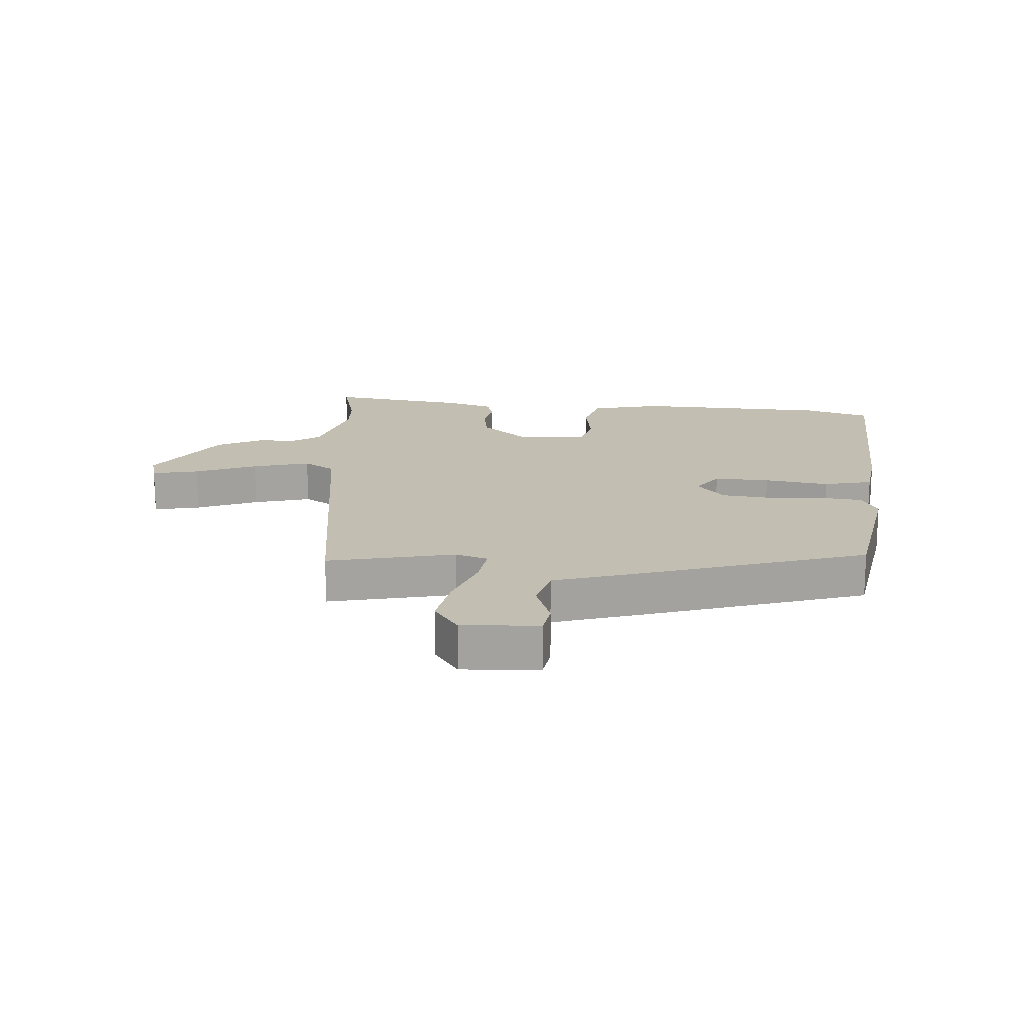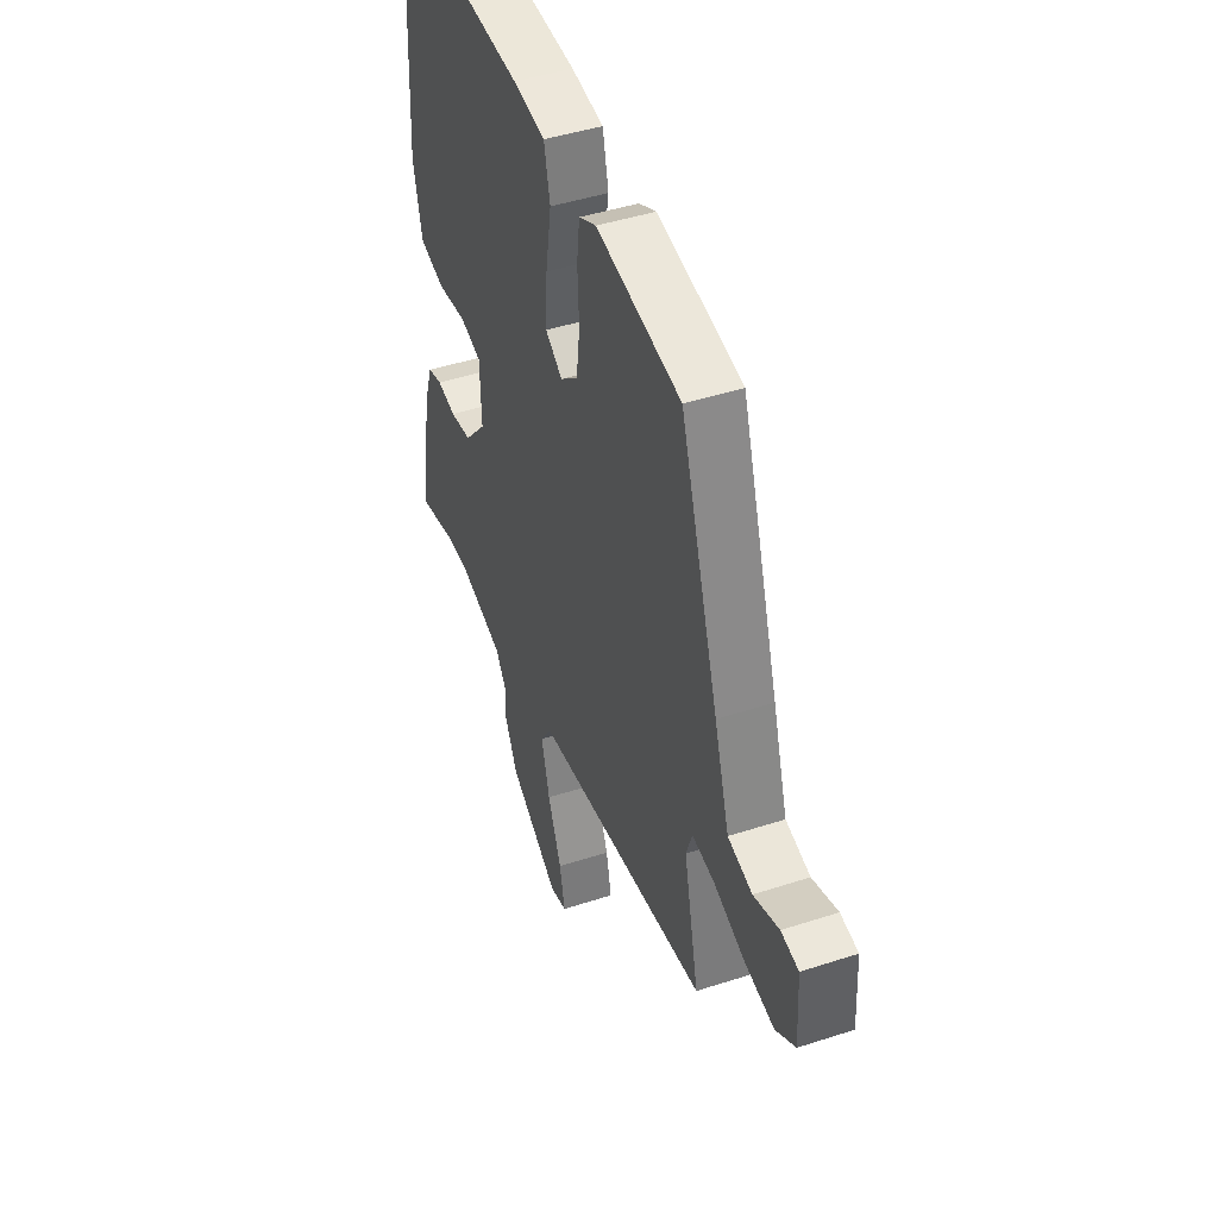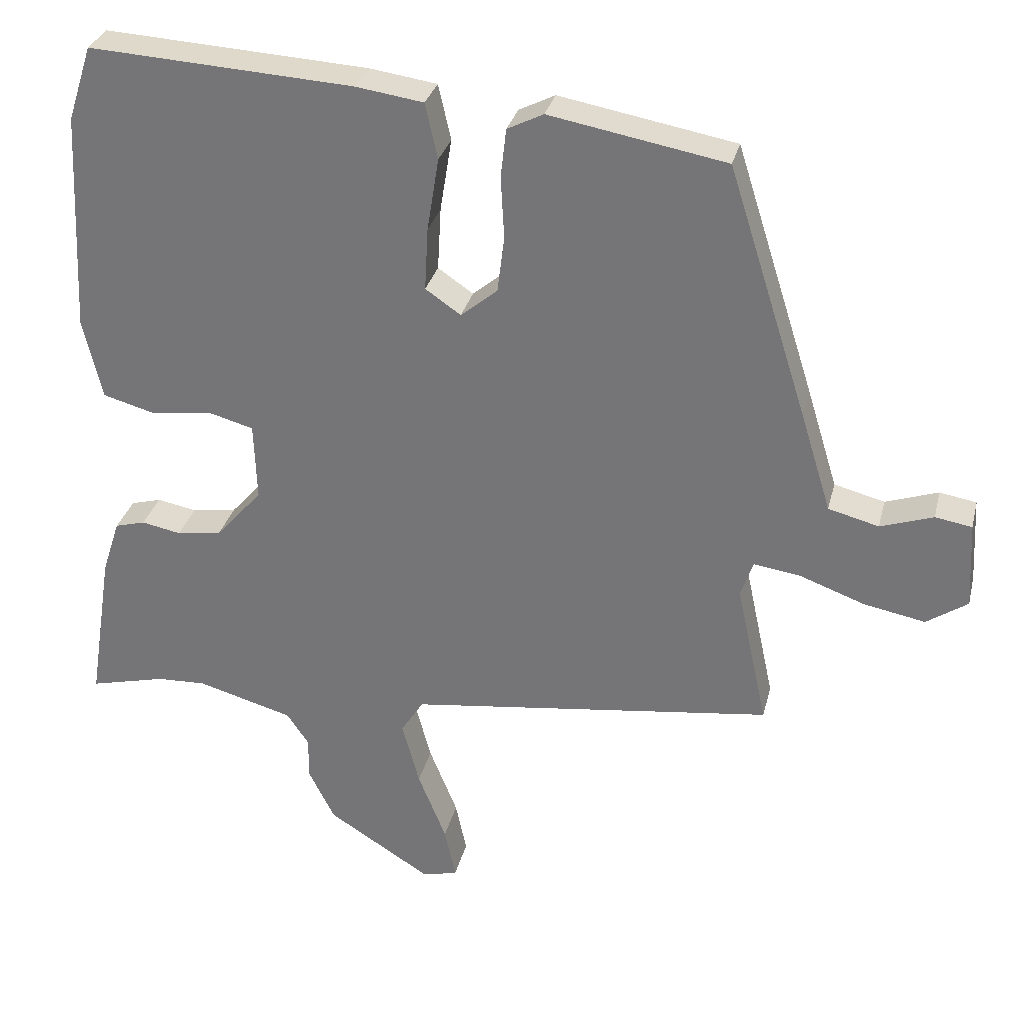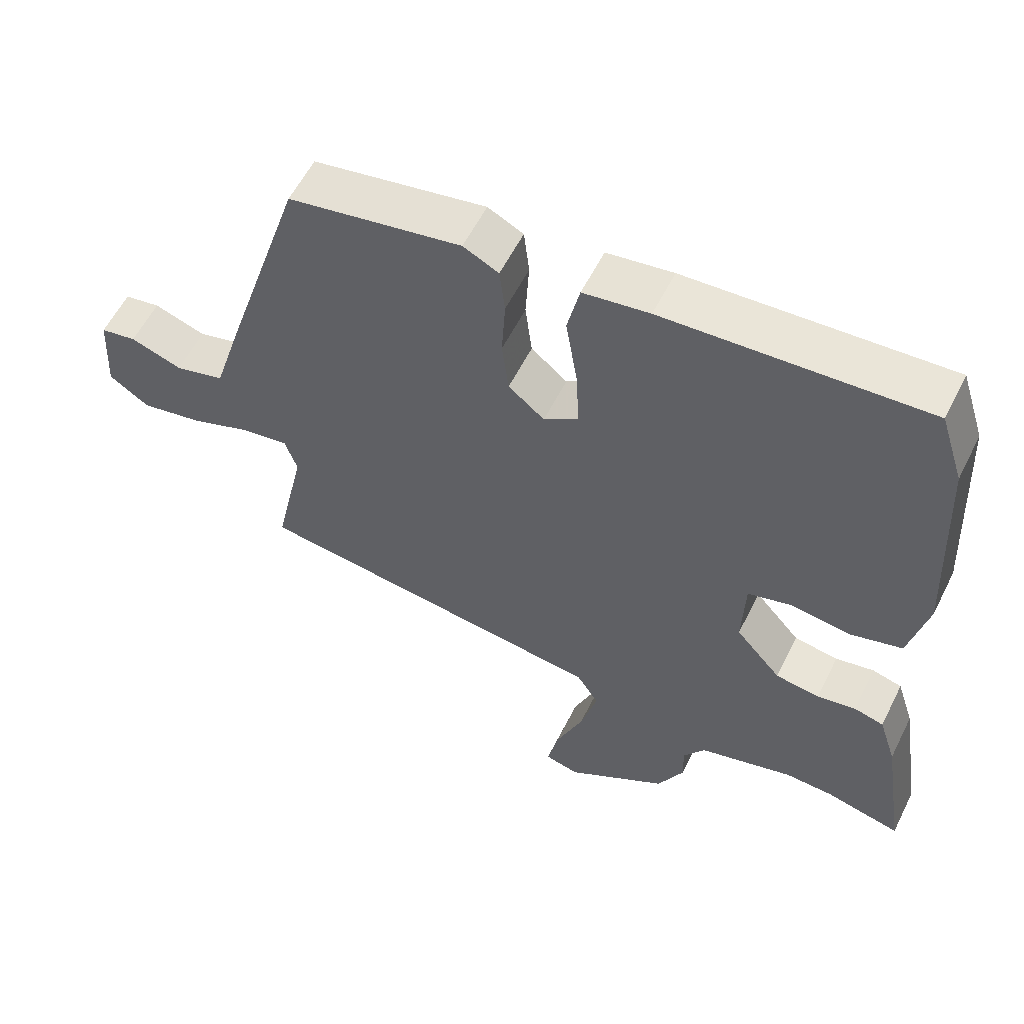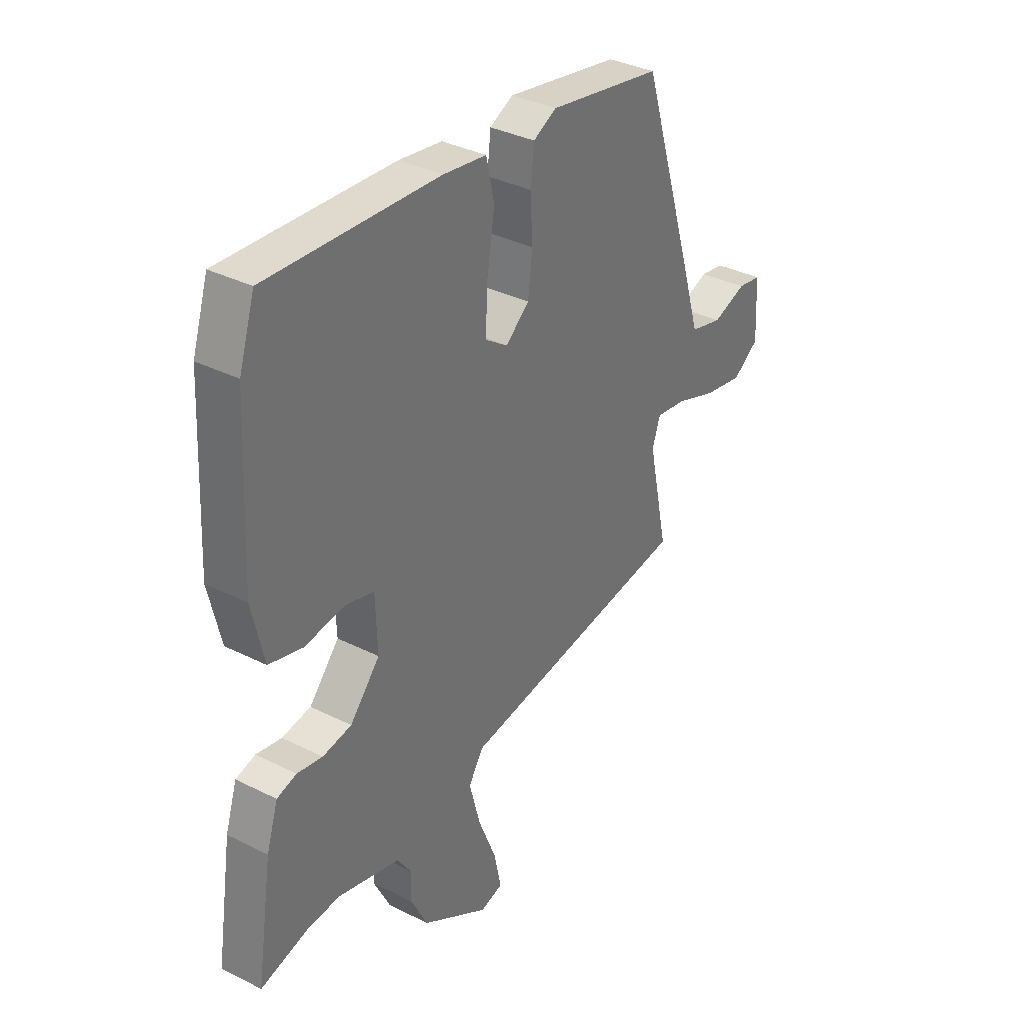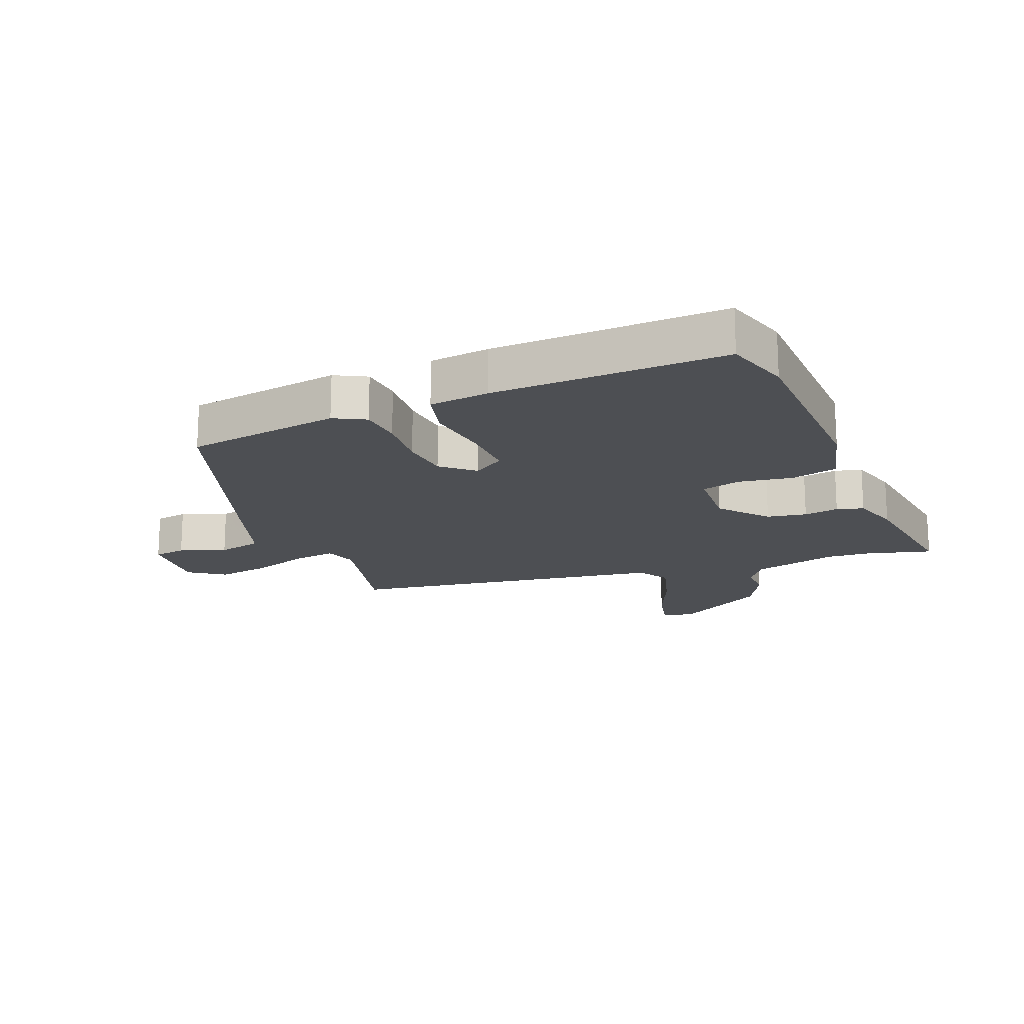
<metadata>
{"format":"obj","ext":"obj","renderer":"f3d","projection":"perspective","resolution":1024,"background":"white","views":[{"elev":17.4,"azim":-86.3,"up":"+Y"},{"elev":45.0,"azim":-110.7,"up":"+Z"},{"elev":30.9,"azim":-166.5,"up":"+Z"},{"elev":58.0,"azim":26.5,"up":"+Z"},{"elev":35.3,"azim":123.7,"up":"+Z"},{"elev":-17.5,"azim":20.6,"up":"+Y"}]}
</metadata>
<code>
v -0.503 0.07 -0.399
v -0.458 0.07 -0.191
v -0.476 0.07 -0.138
v -0.544 0.07 -0.148
v -0.637 0.07 -0.182
v -0.726 0.07 -0.199
v -0.785 0.07 -0.159
v -0.778 0.07 -0.033
v -0.725 0.07 -0.024
v -0.649 0.07 -0.05
v -0.576 0.07 -0.031
v -0.531 0.07 0.115
v -0.416 0.07 0.476
v -0.162 0.07 0.522
v -0.11 0.07 0.496
v -0.102 0.07 0.426
v -0.107 0.07 0.336
v -0.097 0.07 0.255
v -0.044 0.07 0.211
v 0.007 0.07 0.246
v 0.002 0.07 0.337
v -0.015 0.07 0.443
v 0.003 0.07 0.523
v 0.1 0.07 0.537
v 0.481 0.07 0.559
v 0.516 0.07 0.451
v 0.532 0.07 0.132
v 0.505 0.07 0.015
v 0.429 0.07 -0.006
v 0.341 0.07 0.006
v 0.276 0.07 -0.012
v 0.272 0.07 -0.125
v 0.339 0.07 -0.201
v 0.404 0.07 -0.211
v 0.461 0.07 -0.2
v 0.505 0.07 -0.212
v 0.531 0.07 -0.292
v 0.566 0.07 -0.516
v 0.456 0.07 -0.489
v 0.385 0.07 -0.486
v 0.246 0.07 -0.525
v 0.214 0.07 -0.572
v 0.215 0.07 -0.633
v 0.177 0.07 -0.709
v 0.027 0.07 -0.803
v -0.024 0.07 -0.79
v -0.008 0.07 -0.714
v 0.033 0.07 -0.612
v 0.058 0.07 -0.518
v 0.025 0.07 -0.467
v -0.503 0 -0.399
v -0.458 0 -0.191
v -0.476 0 -0.138
v -0.544 0 -0.148
v -0.637 0 -0.182
v -0.726 0 -0.199
v -0.785 0 -0.159
v -0.778 0 -0.033
v -0.725 0 -0.024
v -0.649 0 -0.05
v -0.576 0 -0.031
v -0.531 0 0.115
v -0.416 0 0.476
v -0.162 0 0.522
v -0.11 0 0.496
v -0.102 0 0.426
v -0.107 0 0.336
v -0.097 0 0.255
v -0.044 0 0.211
v 0.007 0 0.246
v 0.002 0 0.337
v -0.015 0 0.443
v 0.003 0 0.523
v 0.1 0 0.537
v 0.481 0 0.559
v 0.516 0 0.451
v 0.532 0 0.132
v 0.505 0 0.015
v 0.429 0 -0.006
v 0.341 0 0.006
v 0.276 0 -0.012
v 0.272 0 -0.125
v 0.339 0 -0.201
v 0.404 0 -0.211
v 0.461 0 -0.2
v 0.505 0 -0.212
v 0.531 0 -0.292
v 0.566 0 -0.516
v 0.456 0 -0.489
v 0.385 0 -0.486
v 0.246 0 -0.525
v 0.214 0 -0.572
v 0.215 0 -0.633
v 0.177 0 -0.709
v 0.027 0 -0.803
v -0.024 0 -0.79
v -0.008 0 -0.714
v 0.033 0 -0.612
v 0.058 0 -0.518
v 0.025 0 -0.467
f 46 47 48
f 45 46 48
f 44 45 48
f 43 44 48
f 42 43 48
f 41 42 48 49
f 40 41 49 50
f 37 38 39
f 36 37 39
f 35 36 39
f 34 35 39
f 50 1 2
f 40 50 2
f 39 40 2
f 34 39 2
f 33 34 2
f 28 29 30
f 27 28 30
f 26 27 30
f 25 26 30
f 24 25 30
f 23 24 30
f 22 23 30
f 21 22 30
f 20 21 30 31
f 19 20 31 32
f 15 16 17
f 14 15 17
f 13 14 17
f 12 13 17
f 11 12 17
f 11 17 18
f 8 9 10
f 7 8 10
f 6 7 10
f 5 6 10
f 4 5 10
f 3 4 10 11
f 33 2 3
f 32 33 3
f 19 32 3
f 18 19 3
f 3 11 18
f 98 97 96
f 98 96 95
f 98 95 94
f 98 94 93
f 98 93 92
f 99 98 92 91
f 100 99 91 90
f 89 88 87
f 89 87 86
f 89 86 85
f 89 85 84
f 52 51 100
f 52 100 90
f 52 90 89
f 52 89 84
f 52 84 83
f 80 79 78
f 80 78 77
f 80 77 76
f 80 76 75
f 80 75 74
f 80 74 73
f 80 73 72
f 80 72 71
f 81 80 71 70
f 82 81 70 69
f 67 66 65
f 67 65 64
f 67 64 63
f 67 63 62
f 67 62 61
f 68 67 61
f 60 59 58
f 60 58 57
f 60 57 56
f 60 56 55
f 60 55 54
f 61 60 54 53
f 53 52 83
f 53 83 82
f 53 82 69
f 53 69 68
f 68 61 53
f 1 51 52 2
f 2 52 53 3
f 3 53 54 4
f 4 54 55 5
f 5 55 56 6
f 6 56 57 7
f 7 57 58 8
f 8 58 59 9
f 9 59 60 10
f 10 60 61 11
f 11 61 62 12
f 12 62 63 13
f 13 63 64 14
f 14 64 65 15
f 15 65 66 16
f 16 66 67 17
f 17 67 68 18
f 18 68 69 19
f 19 69 70 20
f 20 70 71 21
f 21 71 72 22
f 22 72 73 23
f 23 73 74 24
f 24 74 75 25
f 25 75 76 26
f 26 76 77 27
f 27 77 78 28
f 28 78 79 29
f 29 79 80 30
f 30 80 81 31
f 31 81 82 32
f 32 82 83 33
f 33 83 84 34
f 34 84 85 35
f 35 85 86 36
f 36 86 87 37
f 37 87 88 38
f 38 88 89 39
f 39 89 90 40
f 40 90 91 41
f 41 91 92 42
f 42 92 93 43
f 43 93 94 44
f 44 94 95 45
f 45 95 96 46
f 46 96 97 47
f 47 97 98 48
f 48 98 99 49
f 49 99 100 50
f 50 100 51 1

</code>
